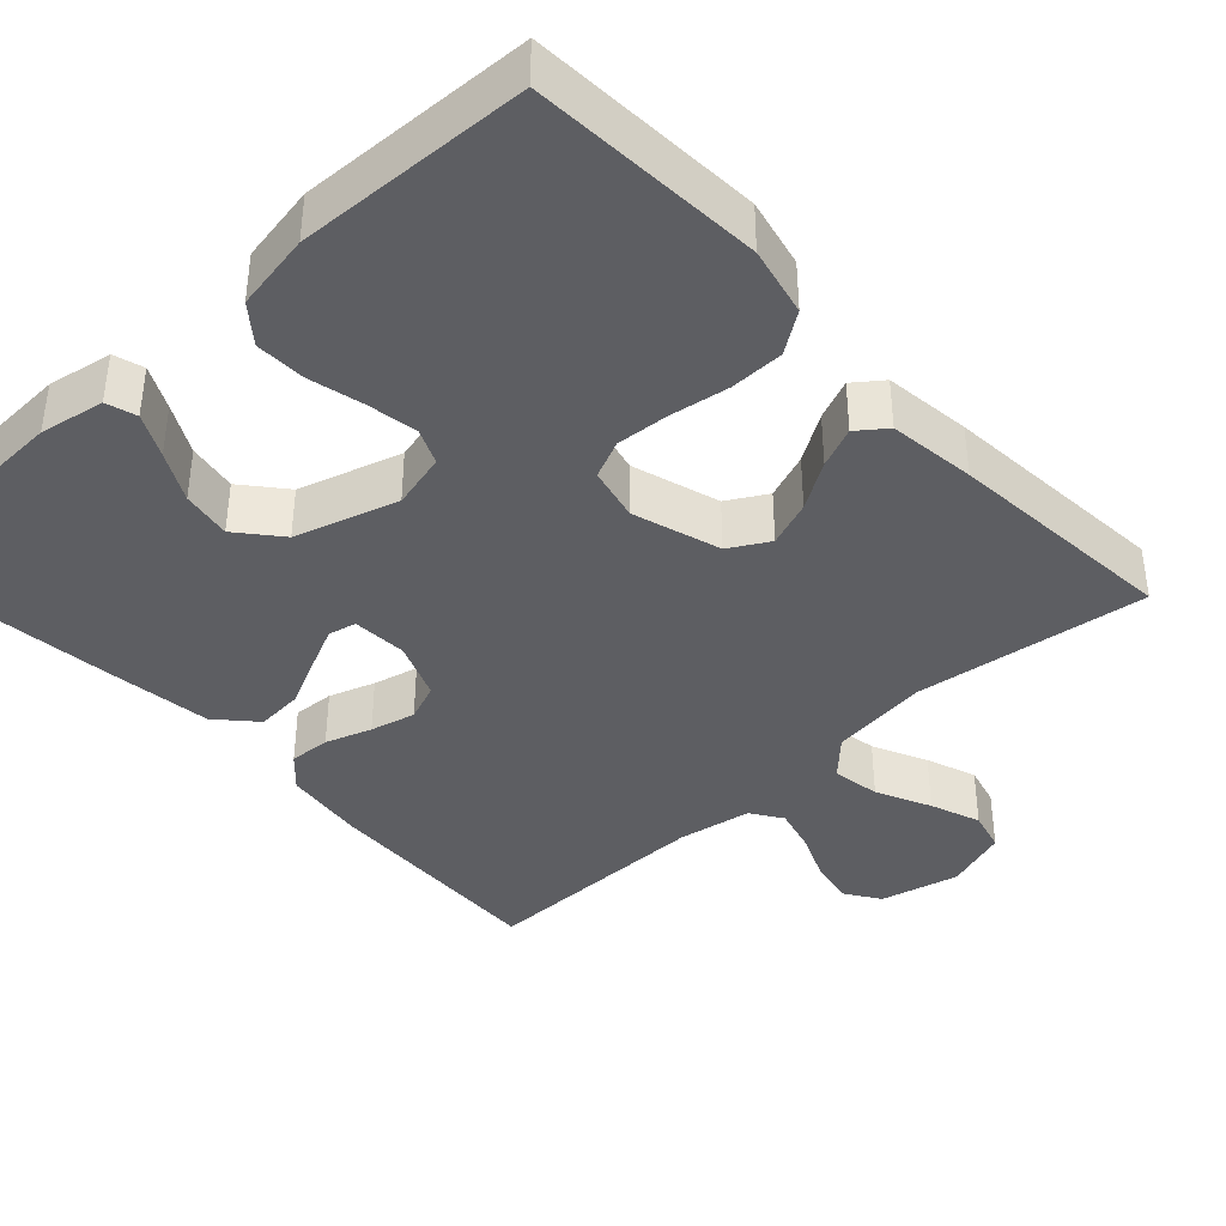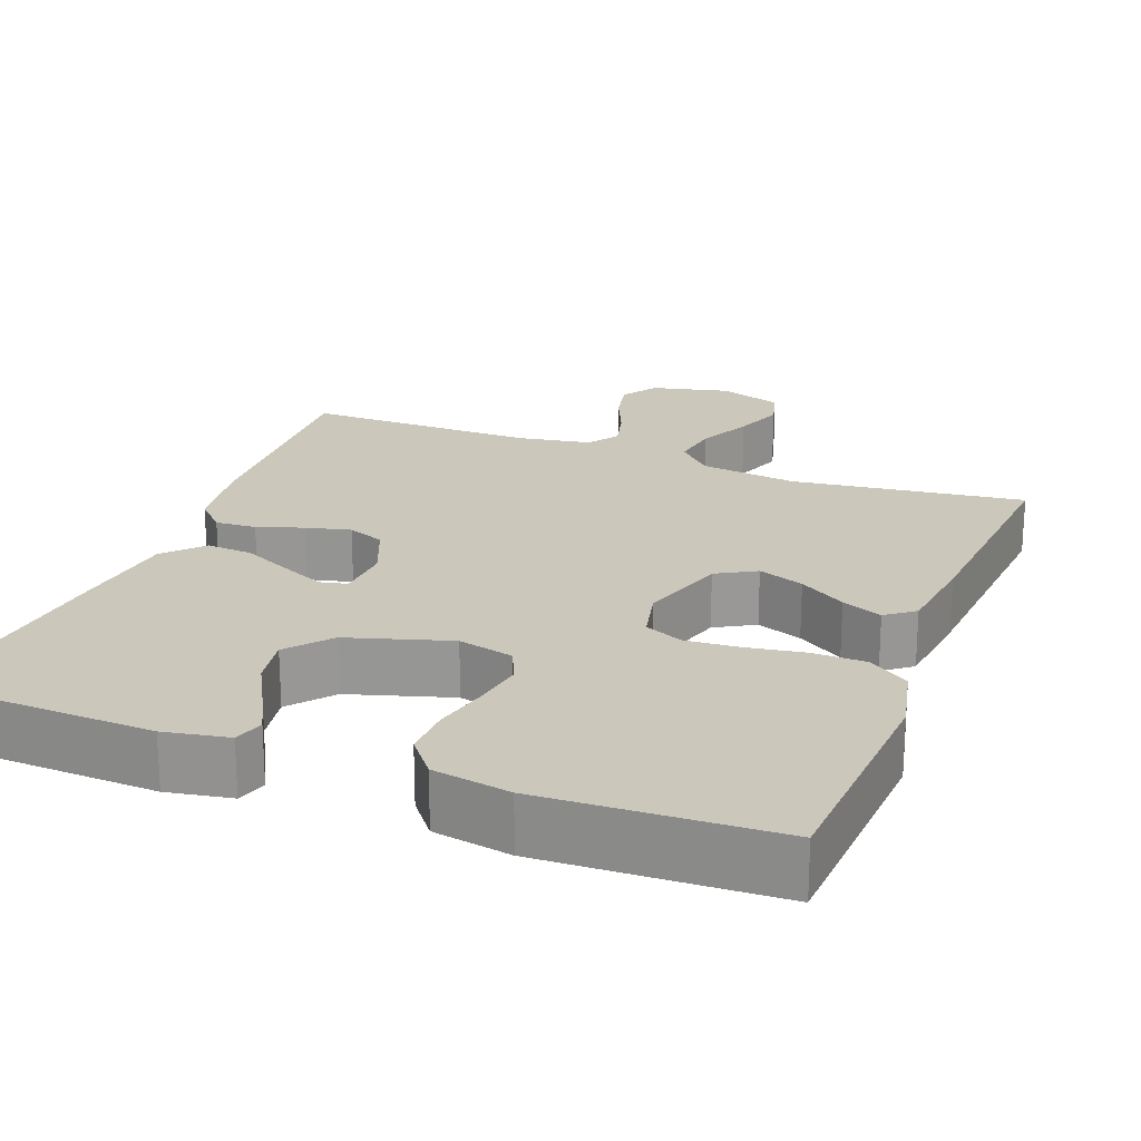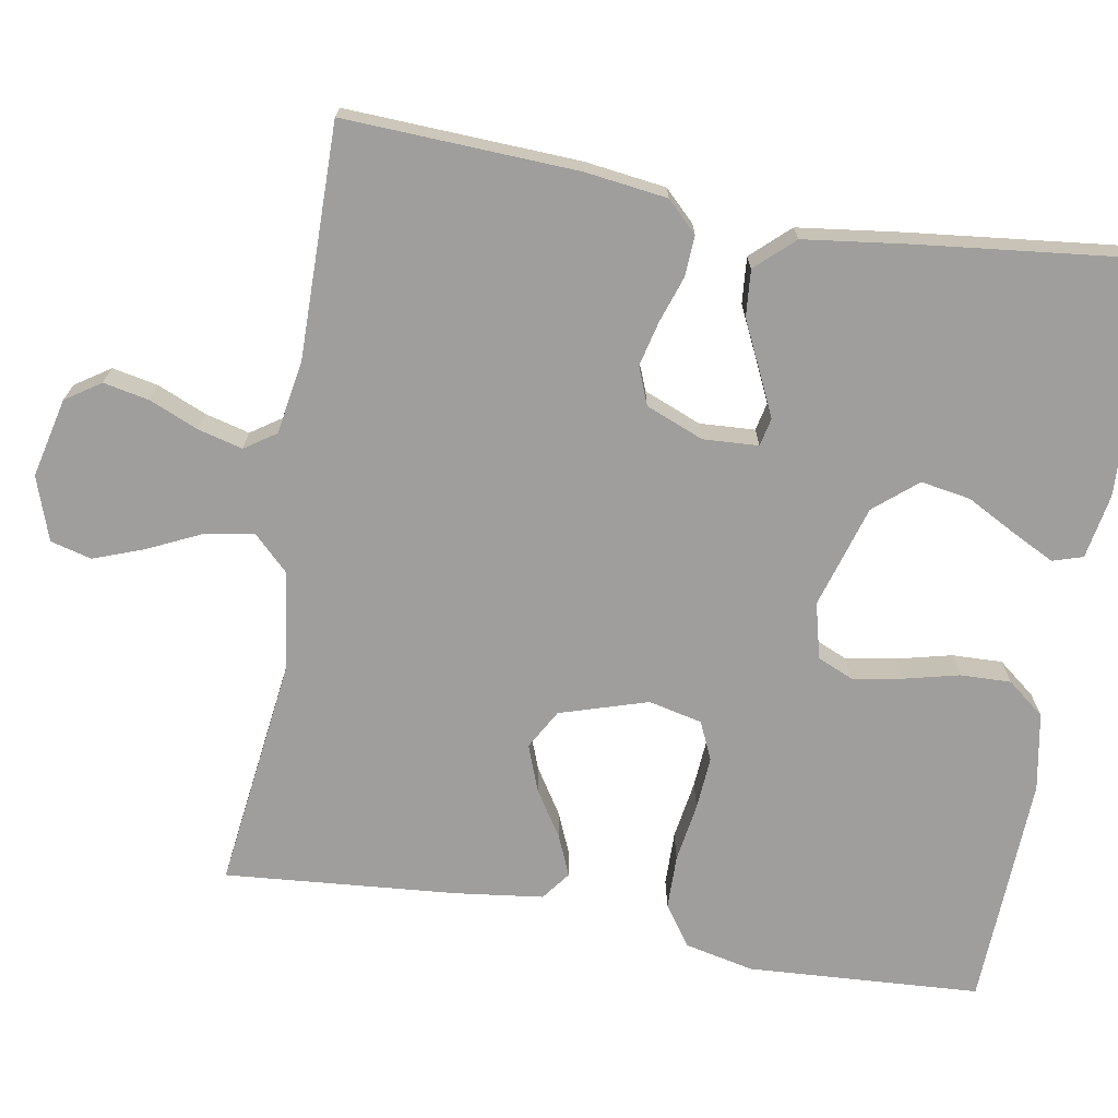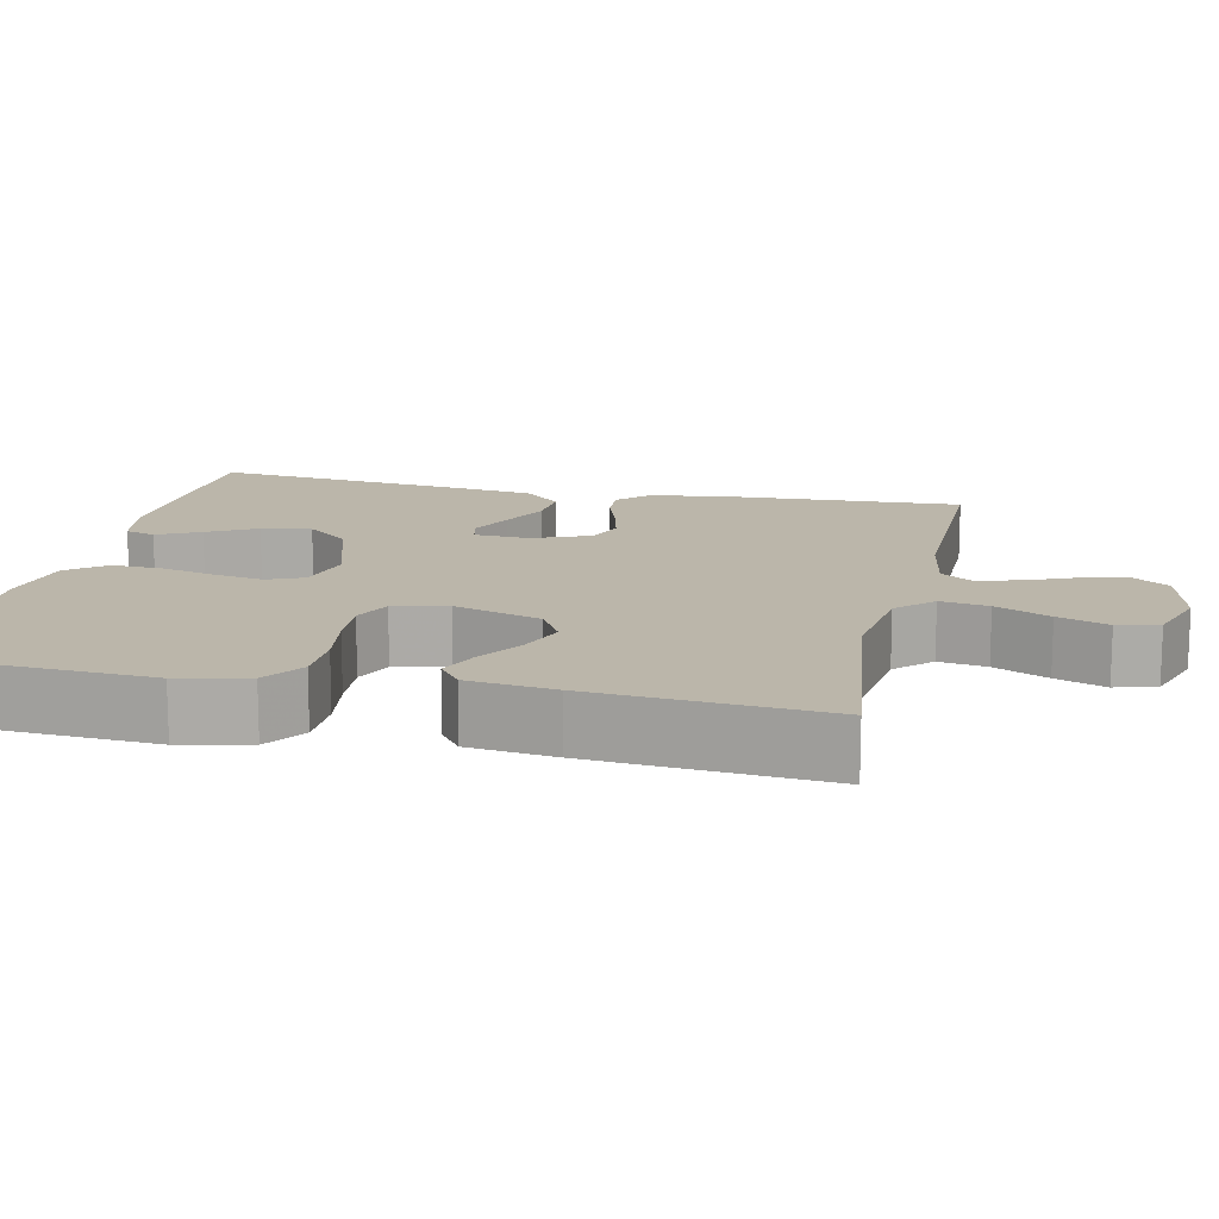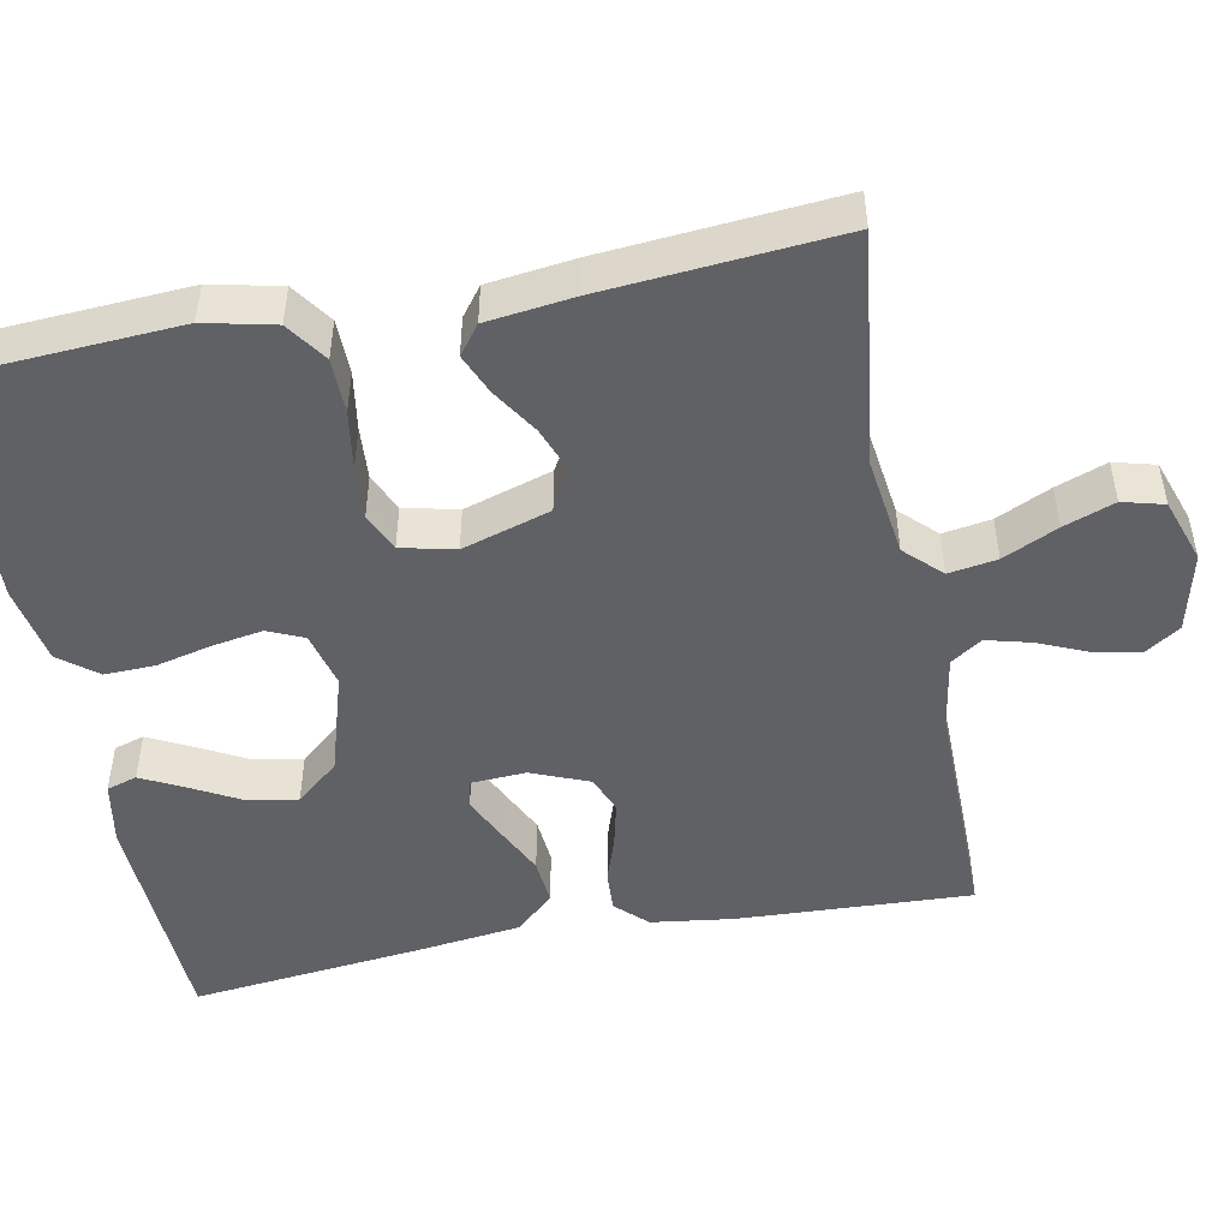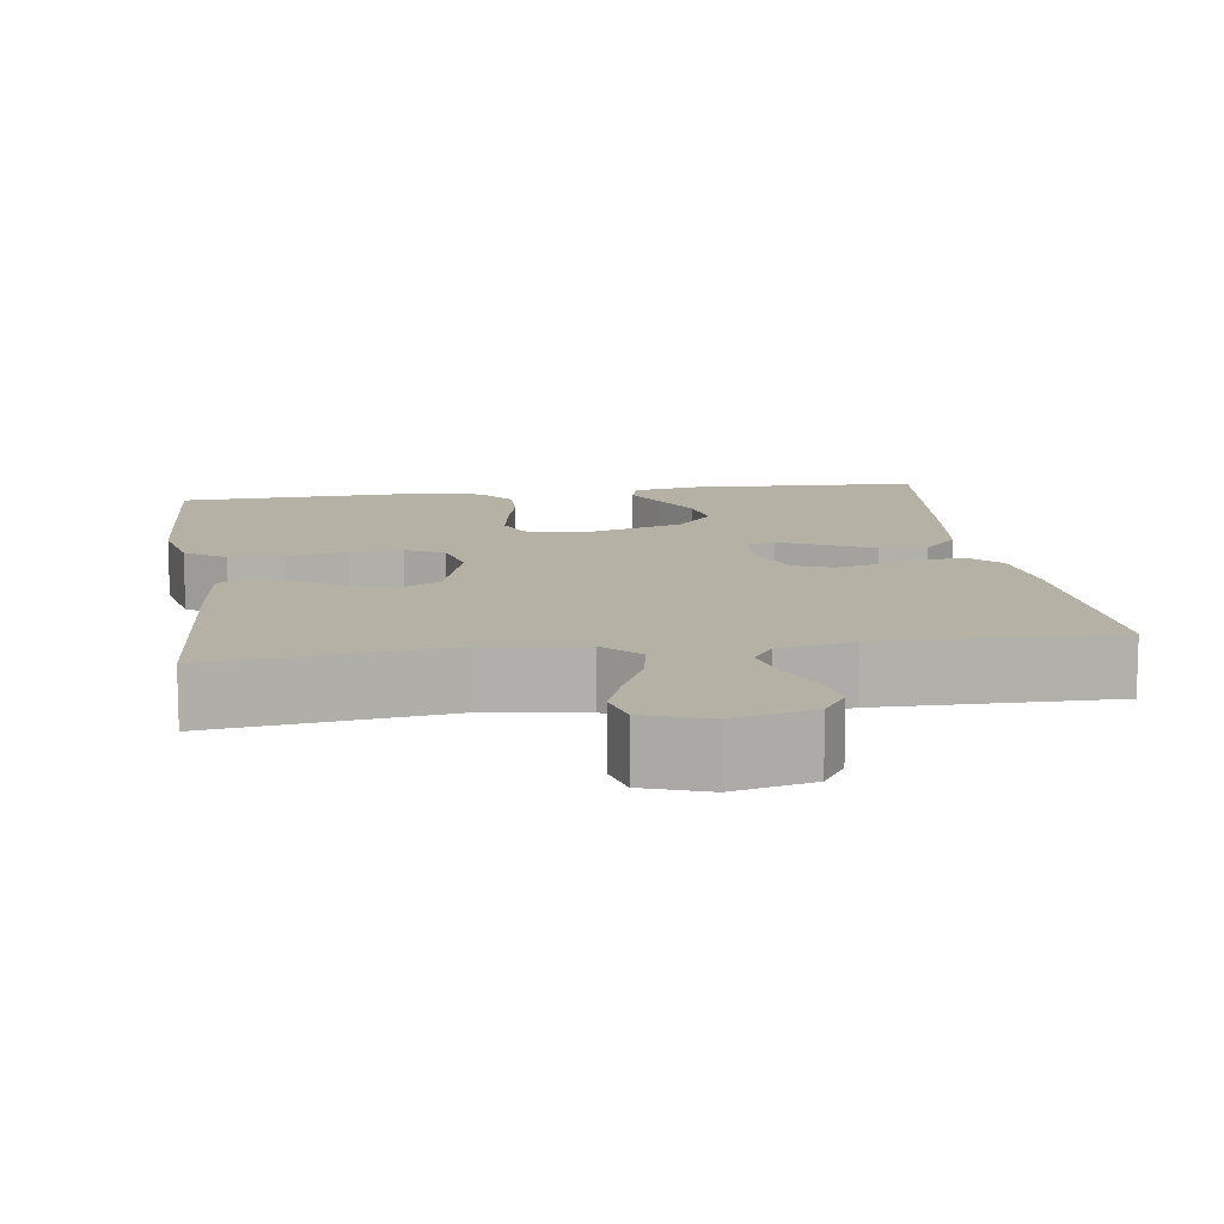
<metadata>
{"format":"obj","ext":"obj","renderer":"f3d","projection":"perspective","resolution":1024,"background":"white","views":[{"elev":-39.3,"azim":42.7,"up":"+Y"},{"elev":21.7,"azim":20.9,"up":"+Y"},{"elev":-71.0,"azim":-99.8,"up":"+Y"},{"elev":14.1,"azim":102.4,"up":"+Y"},{"elev":-48.6,"azim":101.0,"up":"+Y"},{"elev":11.8,"azim":171.9,"up":"+Y"}]}
</metadata>
<code>
v 0.5 0.07 -0.5
v 0.2 0.07 -0.462
v 0.073 0.07 -0.479
v 0.029 0.07 -0.524
v 0.039 0.07 -0.586
v 0.072 0.07 -0.656
v 0.096 0.07 -0.721
v 0.082 0.07 -0.774
v 0 0.07 -0.802
v -0.102 0.07 -0.778
v -0.132 0.07 -0.733
v -0.12 0.07 -0.674
v -0.093 0.07 -0.611
v -0.078 0.07 -0.554
v -0.105 0.07 -0.514
v -0.2 0.07 -0.498
v -0.5 0.07 -0.5
v -0.486 0.07 -0.2
v -0.472 0.07 -0.095
v -0.434 0.07 -0.056
v -0.381 0.07 -0.059
v -0.322 0.07 -0.079
v -0.264 0.07 -0.093
v -0.216 0.07 -0.074
v -0.186 0.07 0
v -0.19 0.07 0.071
v -0.226 0.07 0.079
v -0.282 0.07 0.053
v -0.345 0.07 0.023
v -0.405 0.07 0.018
v -0.45 0.07 0.067
v -0.467 0.07 0.2
v -0.5 0.07 0.5
v -0.2 0.07 0.513
v -0.117 0.07 0.498
v -0.105 0.07 0.459
v -0.133 0.07 0.404
v -0.167 0.07 0.341
v -0.178 0.07 0.277
v -0.132 0.07 0.222
v 0 0.07 0.182
v 0.072 0.07 0.2
v 0.092 0.07 0.246
v 0.081 0.07 0.311
v 0.064 0.07 0.381
v 0.062 0.07 0.446
v 0.1 0.07 0.494
v 0.2 0.07 0.512
v 0.5 0.07 0.5
v 0.518 0.07 0.2
v 0.498 0.07 0.111
v 0.446 0.07 0.075
v 0.376 0.07 0.074
v 0.3 0.07 0.086
v 0.232 0.07 0.091
v 0.183 0.07 0.069
v 0.167 0.07 0
v 0.202 0.07 -0.113
v 0.253 0.07 -0.142
v 0.312 0.07 -0.12
v 0.372 0.07 -0.082
v 0.424 0.07 -0.06
v 0.461 0.07 -0.088
v 0.475 0.07 -0.2
v 0.5 0 -0.5
v 0.2 0 -0.462
v 0.073 0 -0.479
v 0.029 0 -0.524
v 0.039 0 -0.586
v 0.072 0 -0.656
v 0.096 0 -0.721
v 0.082 0 -0.774
v 0 0 -0.802
v -0.102 0 -0.778
v -0.132 0 -0.733
v -0.12 0 -0.674
v -0.093 0 -0.611
v -0.078 0 -0.554
v -0.105 0 -0.514
v -0.2 0 -0.498
v -0.5 0 -0.5
v -0.486 0 -0.2
v -0.472 0 -0.095
v -0.434 0 -0.056
v -0.381 0 -0.059
v -0.322 0 -0.079
v -0.264 0 -0.093
v -0.216 0 -0.074
v -0.186 0 0
v -0.19 0 0.071
v -0.226 0 0.079
v -0.282 0 0.053
v -0.345 0 0.023
v -0.405 0 0.018
v -0.45 0 0.067
v -0.467 0 0.2
v -0.5 0 0.5
v -0.2 0 0.513
v -0.117 0 0.498
v -0.105 0 0.459
v -0.133 0 0.404
v -0.167 0 0.341
v -0.178 0 0.277
v -0.132 0 0.222
v 0 0 0.182
v 0.072 0 0.2
v 0.092 0 0.246
v 0.081 0 0.311
v 0.064 0 0.381
v 0.062 0 0.446
v 0.1 0 0.494
v 0.2 0 0.512
v 0.5 0 0.5
v 0.518 0 0.2
v 0.498 0 0.111
v 0.446 0 0.075
v 0.376 0 0.074
v 0.3 0 0.086
v 0.232 0 0.091
v 0.183 0 0.069
v 0.167 0 0
v 0.202 0 -0.113
v 0.253 0 -0.142
v 0.312 0 -0.12
v 0.372 0 -0.082
v 0.424 0 -0.06
v 0.461 0 -0.088
v 0.475 0 -0.2
f 64 1 2
f 63 64 2
f 62 63 2
f 61 62 2
f 60 61 2
f 59 60 2 3
f 58 59 3 4
f 57 58 4
f 56 57 4
f 52 53 54
f 51 52 54
f 50 51 54
f 49 50 54
f 48 49 54
f 47 48 54
f 46 47 54
f 45 46 54
f 44 45 54
f 43 44 54 55
f 42 43 55 56
f 36 37 38
f 35 36 38
f 34 35 38
f 33 34 38
f 32 33 38
f 31 32 38
f 30 31 38
f 29 30 38
f 28 29 38 39
f 27 28 39 40
f 20 21 22
f 19 20 22
f 18 19 22
f 17 18 22
f 16 17 22
f 15 16 22 23
f 14 15 23 24
f 11 12 13
f 10 11 13
f 9 10 13
f 8 9 13
f 7 8 13
f 6 7 13
f 5 6 13
f 4 5 13 14
f 14 24 25
f 4 14 25
f 56 4 25
f 42 56 25
f 41 42 25
f 41 25 26
f 26 27 40 41
f 66 65 128
f 66 128 127
f 66 127 126
f 66 126 125
f 66 125 124
f 67 66 124 123
f 68 67 123 122
f 68 122 121
f 68 121 120
f 118 117 116
f 118 116 115
f 118 115 114
f 118 114 113
f 118 113 112
f 118 112 111
f 118 111 110
f 118 110 109
f 118 109 108
f 119 118 108 107
f 120 119 107 106
f 102 101 100
f 102 100 99
f 102 99 98
f 102 98 97
f 102 97 96
f 102 96 95
f 102 95 94
f 102 94 93
f 103 102 93 92
f 104 103 92 91
f 86 85 84
f 86 84 83
f 86 83 82
f 86 82 81
f 86 81 80
f 87 86 80 79
f 88 87 79 78
f 77 76 75
f 77 75 74
f 77 74 73
f 77 73 72
f 77 72 71
f 77 71 70
f 77 70 69
f 78 77 69 68
f 89 88 78
f 89 78 68
f 89 68 120
f 89 120 106
f 89 106 105
f 90 89 105
f 105 104 91 90
f 1 65 66 2
f 2 66 67 3
f 3 67 68 4
f 4 68 69 5
f 5 69 70 6
f 6 70 71 7
f 7 71 72 8
f 8 72 73 9
f 9 73 74 10
f 10 74 75 11
f 11 75 76 12
f 12 76 77 13
f 13 77 78 14
f 14 78 79 15
f 15 79 80 16
f 16 80 81 17
f 17 81 82 18
f 18 82 83 19
f 19 83 84 20
f 20 84 85 21
f 21 85 86 22
f 22 86 87 23
f 23 87 88 24
f 24 88 89 25
f 25 89 90 26
f 26 90 91 27
f 27 91 92 28
f 28 92 93 29
f 29 93 94 30
f 30 94 95 31
f 31 95 96 32
f 32 96 97 33
f 33 97 98 34
f 34 98 99 35
f 35 99 100 36
f 36 100 101 37
f 37 101 102 38
f 38 102 103 39
f 39 103 104 40
f 40 104 105 41
f 41 105 106 42
f 42 106 107 43
f 43 107 108 44
f 44 108 109 45
f 45 109 110 46
f 46 110 111 47
f 47 111 112 48
f 48 112 113 49
f 49 113 114 50
f 50 114 115 51
f 51 115 116 52
f 52 116 117 53
f 53 117 118 54
f 54 118 119 55
f 55 119 120 56
f 56 120 121 57
f 57 121 122 58
f 58 122 123 59
f 59 123 124 60
f 60 124 125 61
f 61 125 126 62
f 62 126 127 63
f 63 127 128 64
f 64 128 65 1

</code>
